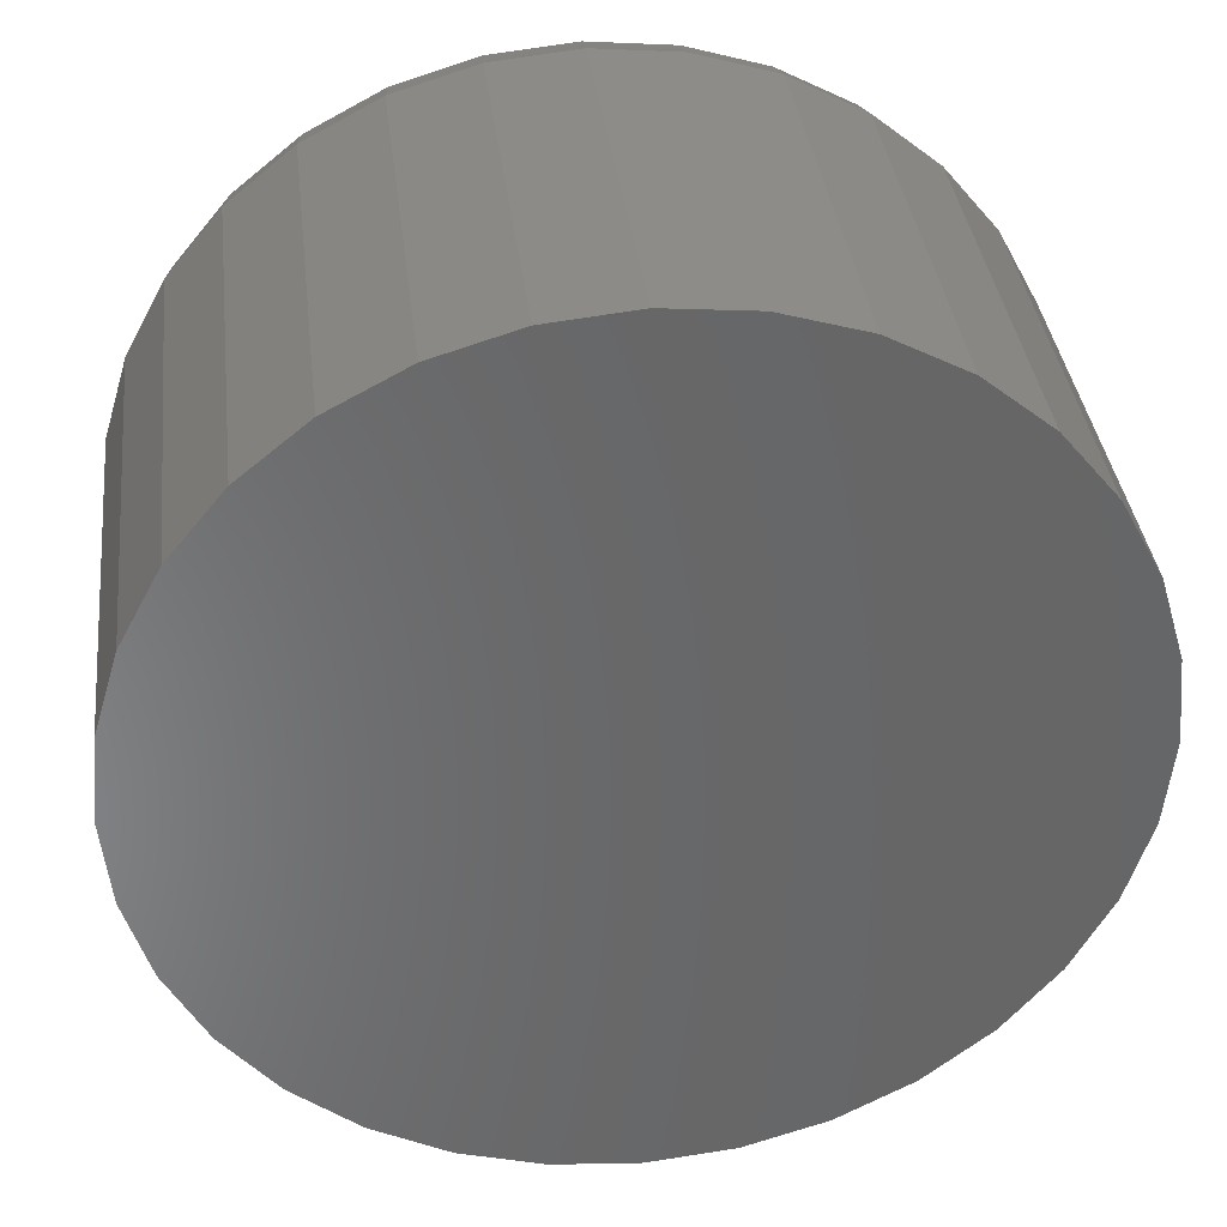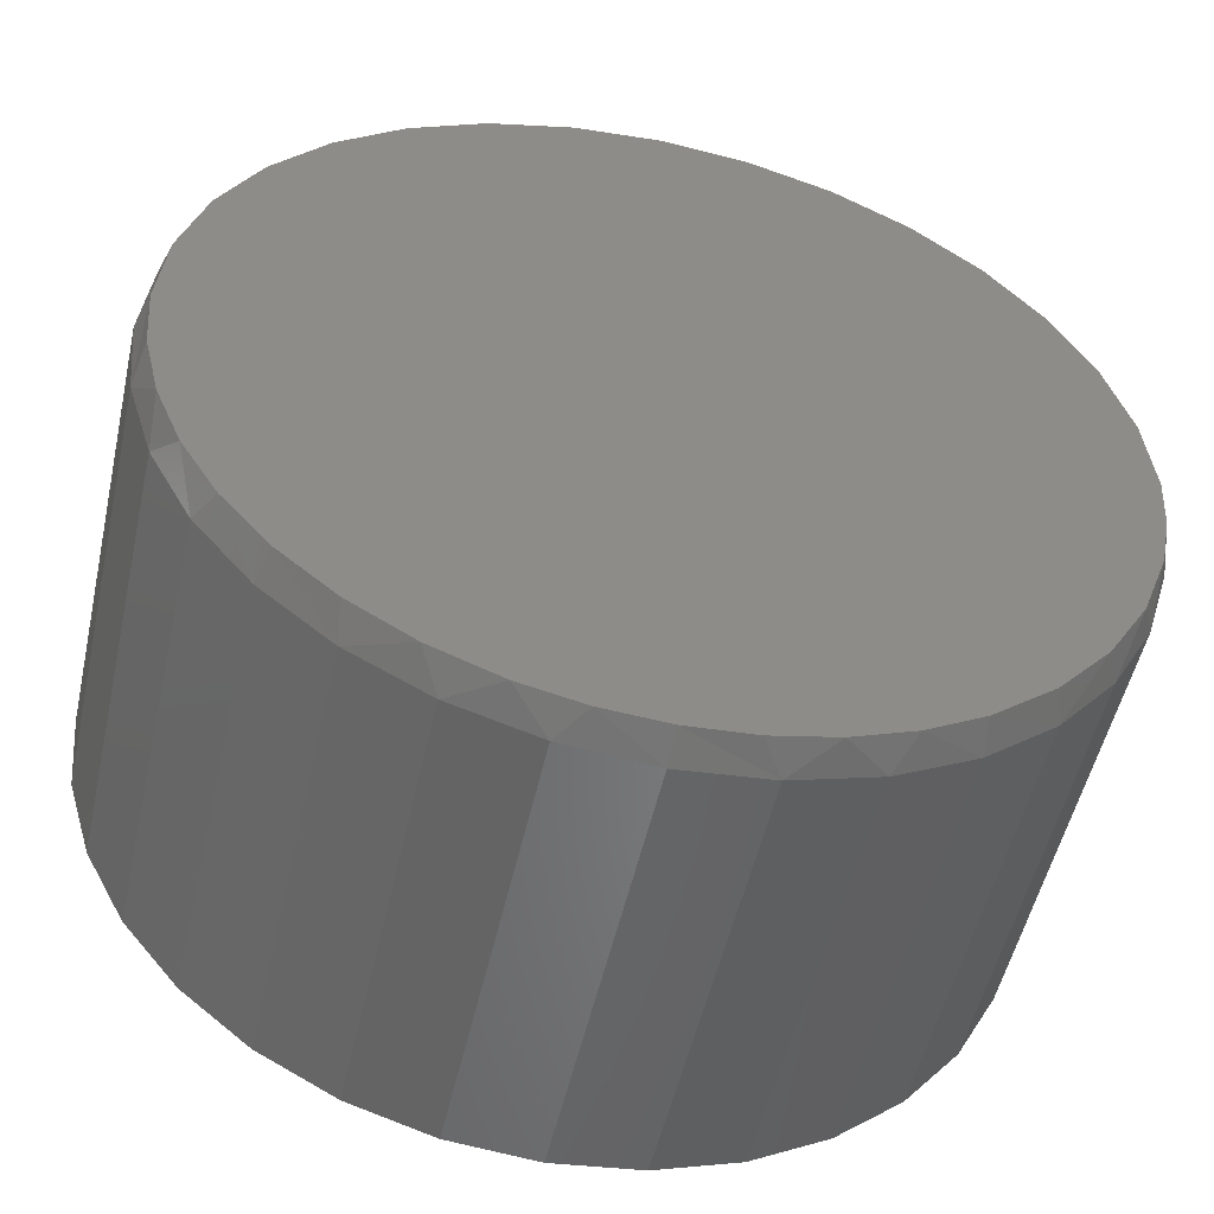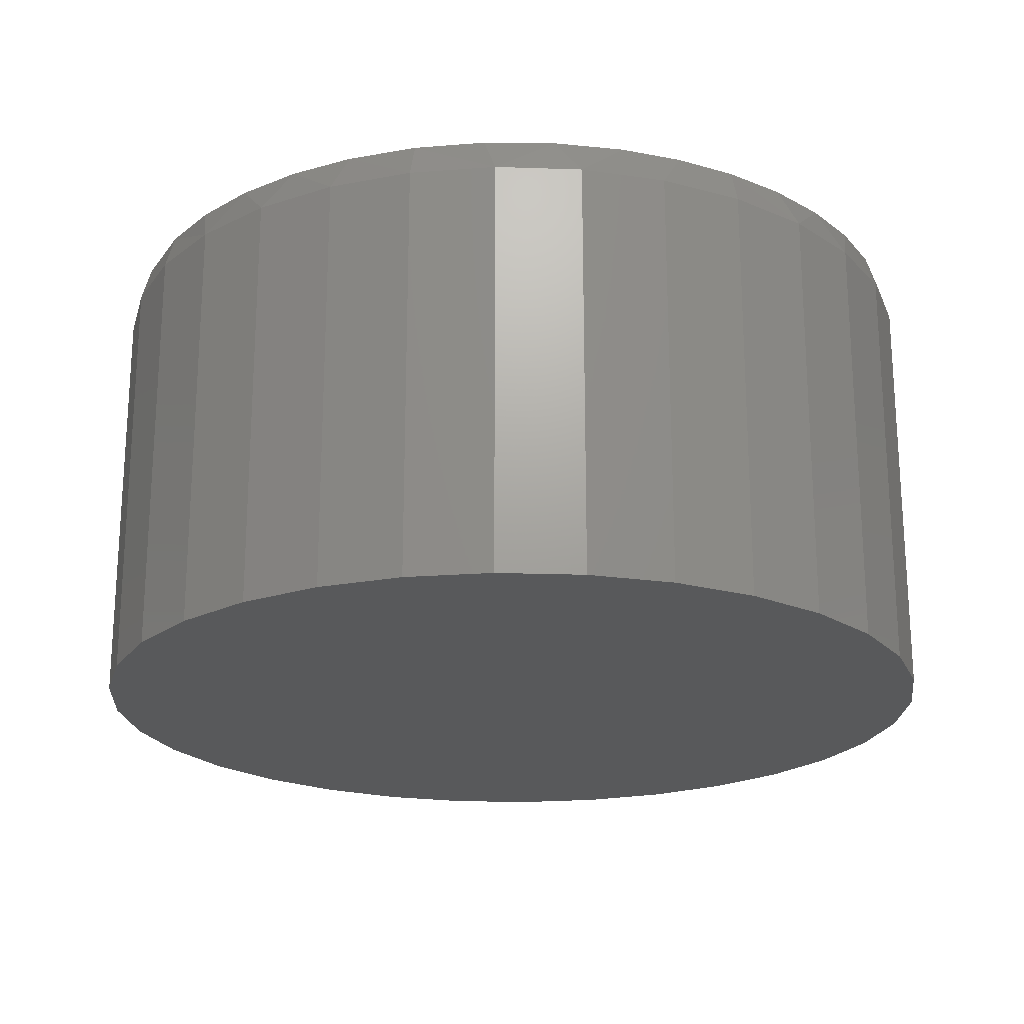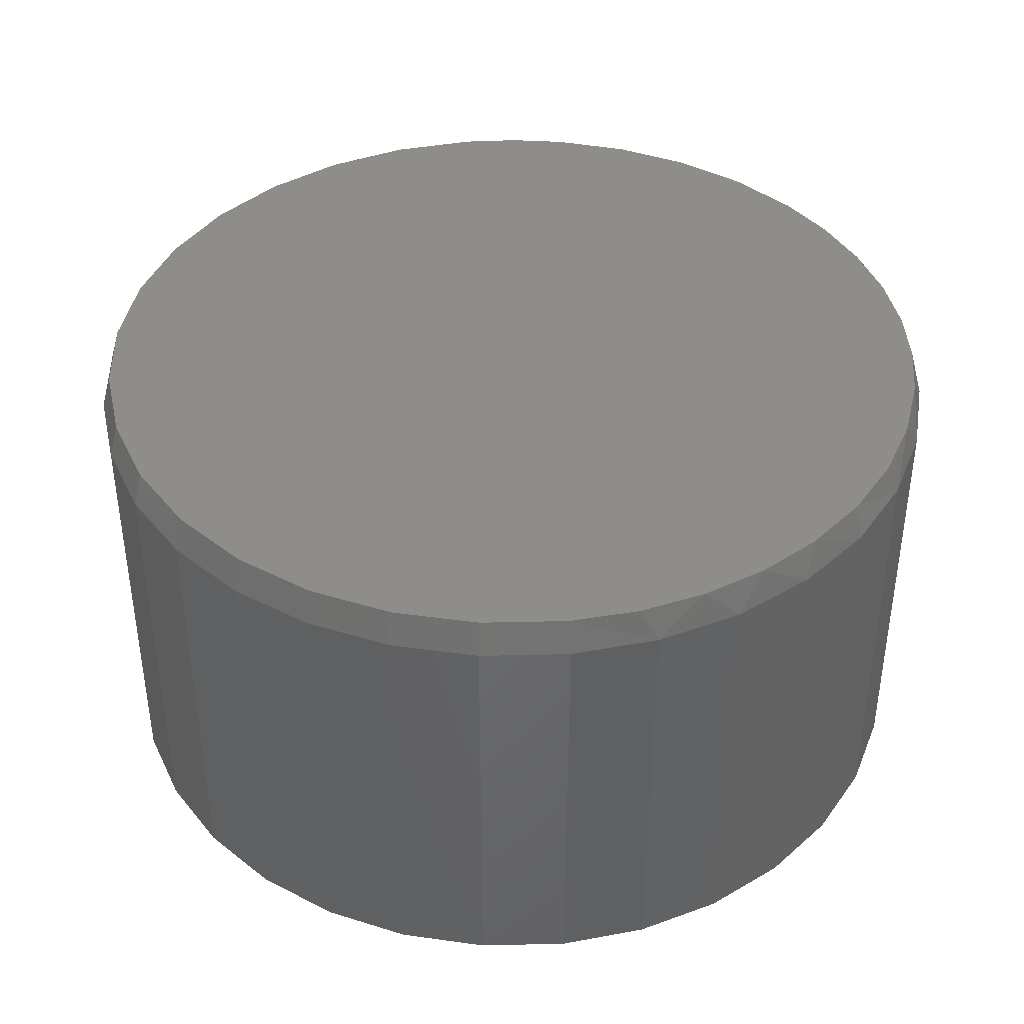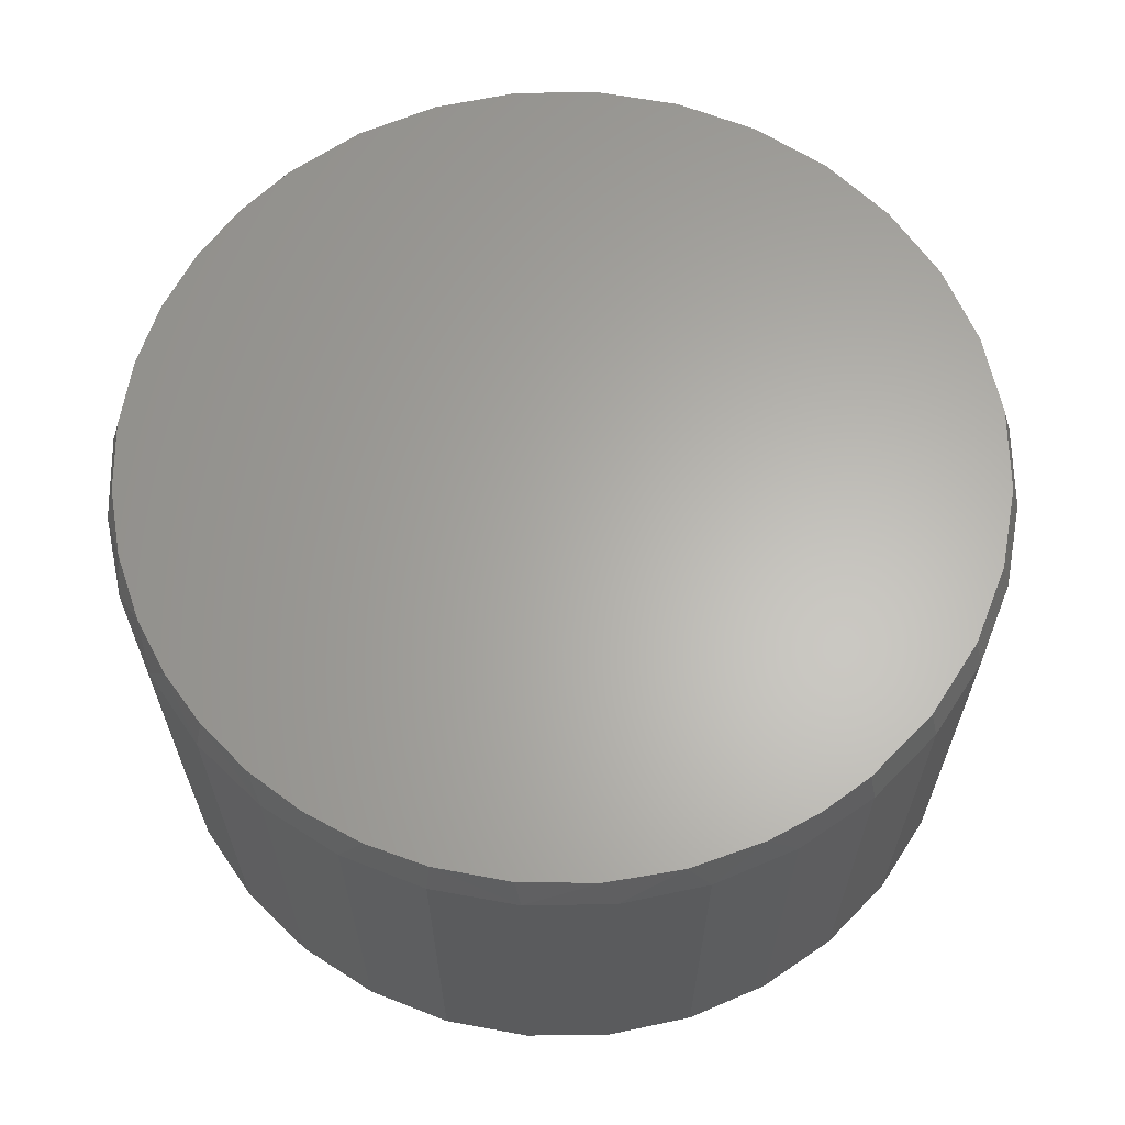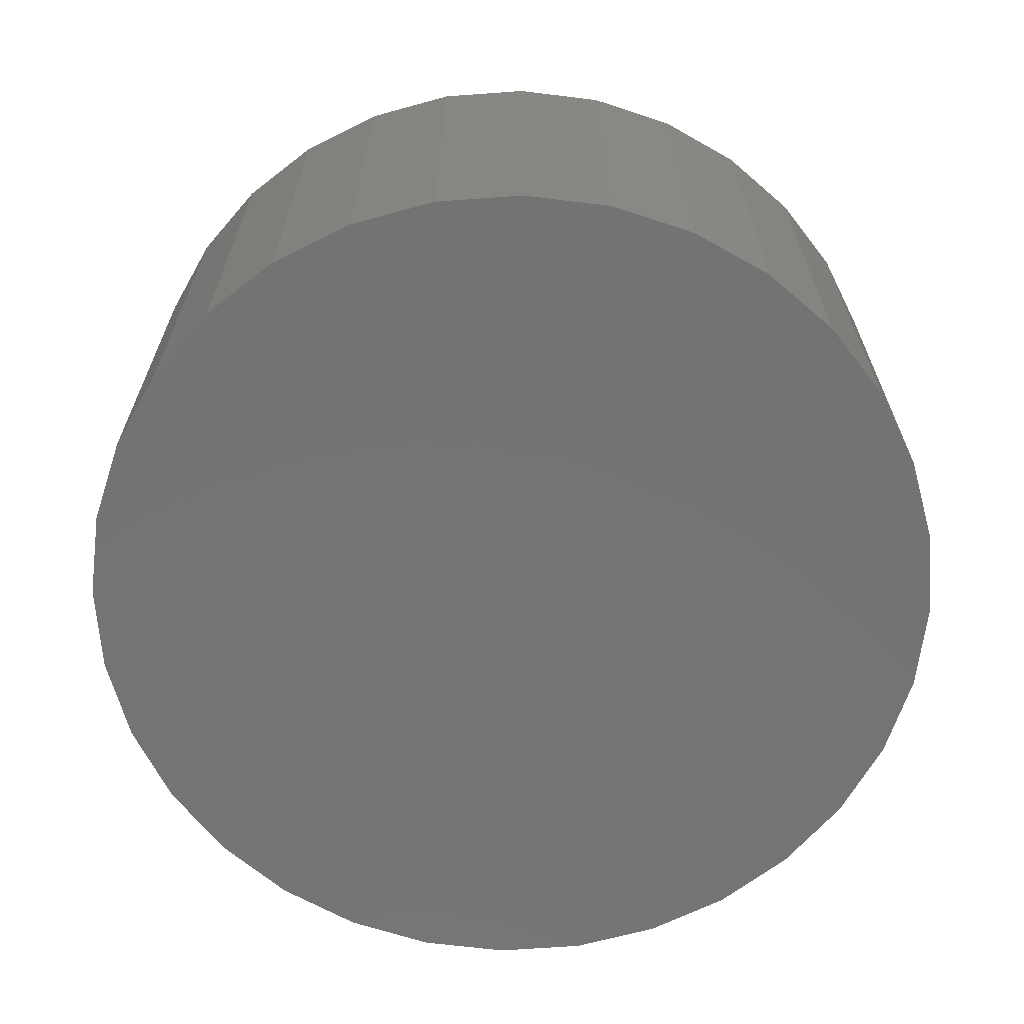
<metadata>
{"format":"stl","ext":"stl","renderer":"f3d","projection":"perspective","resolution":1024,"background":"white","views":[{"elev":36.3,"azim":173.3,"up":"+Y"},{"elev":-52.4,"azim":-12.6,"up":"+Y"},{"elev":-21.2,"azim":-31.6,"up":"+Z"},{"elev":40.5,"azim":-97.2,"up":"+Z"},{"elev":63.7,"azim":49.8,"up":"+Z"},{"elev":-65.9,"azim":-102.7,"up":"+Z"}]}
</metadata>
<code>
# stl→obj: 100 verts, 196 faces
v -0.1328 0.6854 0
v 0.1399 0.6854 0
v 0.003536 0.6988 0
v 0.271 0.6457 0
v -0.2639 0.6457 0
v 0.3918 0.5811 0
v -0.3847 0.5811 0
v 0.4977 0.4942 0
v -0.4906 0.4942 0
v 0.5846 0.3883 0
v -0.5775 0.3883 0
v 0.6492 0.2674 0
v -0.6421 0.2674 0
v 0.689 0.1363 0
v -0.6819 0.1363 0
v 0.7024 5.135e-16 0
v -0.6953 5.943e-08 0
v 0.6963 -0.09192 0
v -0.6868 -0.109 0
v 0.6782 -0.1823 0
v -0.6613 -0.2153 0
v 0.6351 -0.2993 0
v -0.6196 -0.3163 0
v 0.5718 -0.4068 0
v -0.5627 -0.4097 0
v 0.4904 -0.5013 0
v -0.4881 -0.4966 0
v 0.3935 -0.5799 0
v -0.4004 -0.5703 0
v 0.3038 -0.6311 0
v -0.3019 -0.6286 0
v 0.2074 -0.6684 0
v -0.1951 -0.67 0
v 0.1066 -0.6912 0
v -0.09682 -0.6916 0
v 0.003536 -0.6988 0
v 0.718 0 -0.75
v 0.718 -1.75e-16 -0.05469
v 0.7043 -0.1394 -0.75
v 0.7043 -0.1394 -0.05469
v 0.6636 -0.2734 -0.75
v 0.6636 -0.2734 -0.05469
v 0.5976 -0.3969 -0.75
v 0.5976 -0.3969 -0.05469
v 0.5087 -0.5052 -0.75
v 0.5087 -0.5052 -0.05469
v 0.4005 -0.5941 -0.75
v 0.4005 -0.5941 -0.05469
v 0.277 -0.6601 -0.75
v 0.277 -0.6601 -0.05469
v 0.1429 -0.7007 -0.75
v 0.1429 -0.7007 -0.05469
v 0.003536 -0.7145 -0.75
v 0.003536 -0.7145 -0.05469
v -0.1359 -0.7007 -0.75
v -0.1359 -0.7007 -0.05469
v -0.2699 -0.6601 -0.75
v -0.2699 -0.6601 -0.05469
v -0.3934 -0.5941 -0.75
v -0.3934 -0.5941 -0.05469
v -0.5017 -0.5052 -0.75
v -0.5017 -0.5052 -0.05469
v -0.5905 -0.3969 -0.75
v -0.5905 -0.3969 -0.05469
v -0.6566 -0.2734 -0.75
v -0.6566 -0.2734 -0.05469
v -0.6972 -0.1394 -0.75
v -0.6972 -0.1394 -0.05469
v -0.7109 8.749e-17 -0.75
v -0.7109 8.749e-17 -0.05469
v -0.6972 0.1394 -0.75
v -0.6972 0.1394 -0.05469
v -0.6566 0.2734 -0.75
v -0.6566 0.2734 -0.05469
v -0.5905 0.3969 -0.75
v -0.5905 0.3969 -0.05469
v -0.5017 0.5052 -0.75
v -0.5017 0.5052 -0.05469
v -0.3934 0.5941 -0.75
v -0.3934 0.5941 -0.05469
v -0.2699 0.6601 -0.75
v -0.2699 0.6601 -0.05469
v -0.1359 0.7007 -0.75
v -0.1359 0.7007 -0.05469
v 0.003536 0.7145 -0.75
v 0.003536 0.7145 -0.05469
v 0.1429 0.7007 -0.75
v 0.1429 0.7007 -0.05469
v 0.277 0.6601 -0.75
v 0.277 0.6601 -0.05469
v 0.4005 0.5941 -0.75
v 0.4005 0.5941 -0.05469
v 0.5087 0.5052 -0.75
v 0.5087 0.5052 -0.05469
v 0.5976 0.3969 -0.75
v 0.5976 0.3969 -0.05469
v 0.6636 0.2734 -0.75
v 0.6636 0.2734 -0.05469
v 0.7043 0.1394 -0.75
v 0.7043 0.1394 -0.05469
f 1 2 3
f 2 1 4
f 4 1 5
f 4 5 6
f 6 5 7
f 6 7 8
f 8 7 9
f 8 9 10
f 10 9 11
f 10 11 12
f 12 11 13
f 12 13 14
f 14 13 15
f 14 15 16
f 16 15 17
f 16 17 18
f 18 17 19
f 18 19 20
f 20 19 21
f 20 21 22
f 22 21 23
f 22 23 24
f 24 23 25
f 24 25 26
f 26 25 27
f 26 27 28
f 28 27 29
f 28 29 30
f 30 29 31
f 30 31 32
f 32 31 33
f 32 33 34
f 34 33 35
f 34 35 36
f 37 38 39
f 39 38 40
f 39 40 41
f 41 40 42
f 41 42 43
f 43 42 44
f 43 44 45
f 45 44 46
f 45 46 47
f 47 46 48
f 47 48 49
f 49 48 50
f 49 50 51
f 51 50 52
f 51 52 53
f 53 52 54
f 53 54 55
f 55 54 56
f 55 56 57
f 57 56 58
f 57 58 59
f 59 58 60
f 59 60 61
f 61 60 62
f 61 62 63
f 63 62 64
f 63 64 65
f 65 64 66
f 65 66 67
f 67 66 68
f 67 68 69
f 69 68 70
f 69 70 71
f 71 70 72
f 71 72 73
f 73 72 74
f 73 74 75
f 75 74 76
f 75 76 77
f 77 76 78
f 77 78 79
f 79 78 80
f 79 80 81
f 81 80 82
f 81 82 83
f 83 82 84
f 83 84 85
f 85 84 86
f 85 86 87
f 87 86 88
f 87 88 89
f 89 88 90
f 89 90 91
f 91 90 92
f 91 92 93
f 93 92 94
f 93 94 95
f 95 94 96
f 95 96 97
f 97 96 98
f 97 98 99
f 99 98 100
f 99 100 37
f 37 100 38
f 86 2 88
f 88 2 4
f 88 4 90
f 90 4 6
f 90 6 92
f 92 6 8
f 92 8 94
f 94 8 10
f 94 10 96
f 96 10 12
f 96 12 98
f 98 12 14
f 98 14 100
f 100 14 16
f 100 16 38
f 2 86 3
f 3 86 84
f 3 84 1
f 1 84 82
f 1 82 5
f 5 82 80
f 5 80 7
f 7 80 78
f 7 78 9
f 9 78 76
f 9 76 11
f 11 76 74
f 11 74 13
f 13 74 72
f 13 72 15
f 15 72 70
f 15 70 17
f 16 18 38
f 18 40 38
f 68 66 21
f 66 64 23
f 21 66 23
f 64 62 25
f 23 64 25
f 62 60 27
f 25 62 27
f 60 58 31
f 29 60 31
f 58 56 33
f 31 58 33
f 33 56 35
f 52 50 32
f 50 48 30
f 32 50 30
f 48 46 28
f 30 48 28
f 46 44 24
f 26 46 24
f 44 42 22
f 24 44 22
f 42 40 20
f 22 42 20
f 20 40 18
f 29 27 60
f 26 28 46
f 32 34 52
f 52 34 36
f 52 36 54
f 54 36 35
f 54 35 56
f 21 19 68
f 68 19 17
f 68 17 70
f 85 87 83
f 53 55 51
f 51 55 57
f 51 57 49
f 49 57 59
f 49 59 47
f 47 59 61
f 47 61 45
f 45 61 63
f 45 63 43
f 43 63 65
f 43 65 41
f 41 65 67
f 41 67 39
f 39 67 69
f 39 69 37
f 37 69 71
f 37 71 99
f 99 71 73
f 99 73 97
f 97 73 75
f 97 75 95
f 95 75 77
f 95 77 93
f 93 77 79
f 93 79 91
f 91 79 81
f 91 81 89
f 89 81 83
f 89 83 87

</code>
